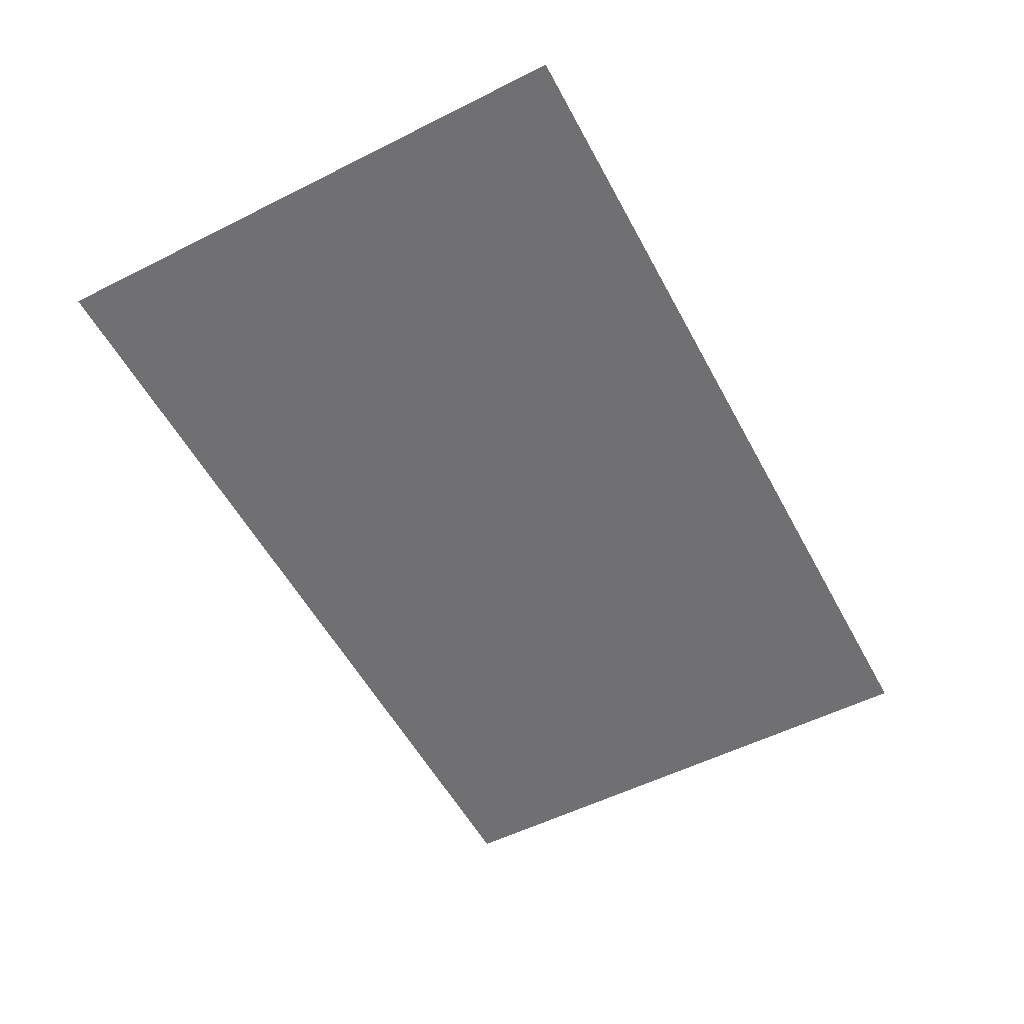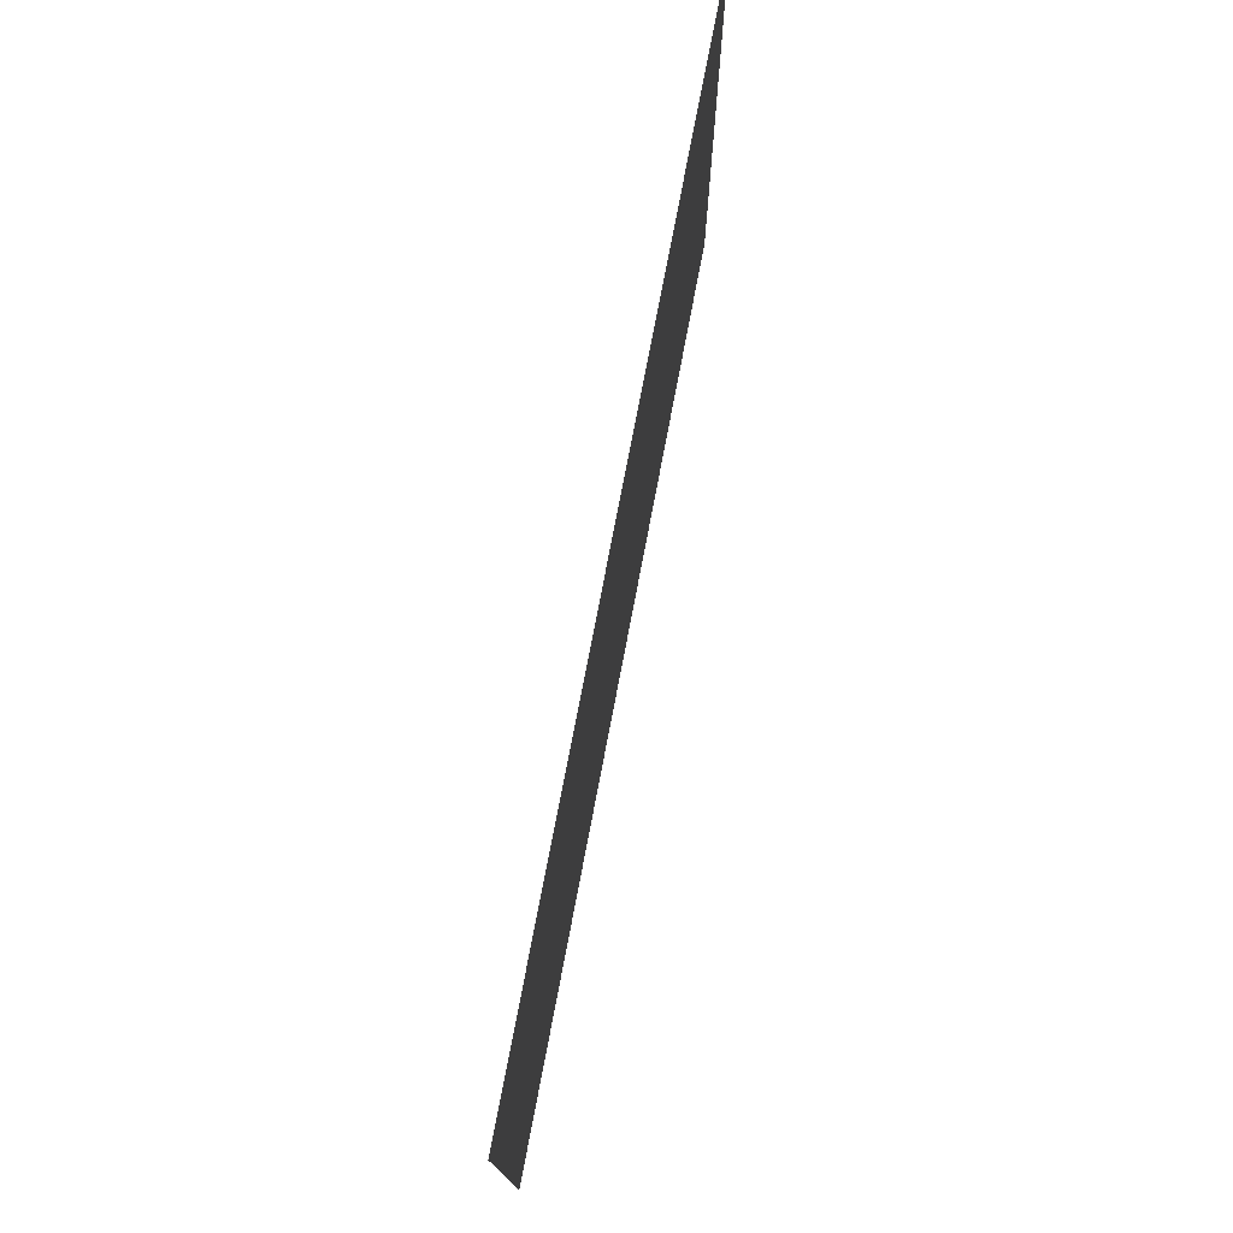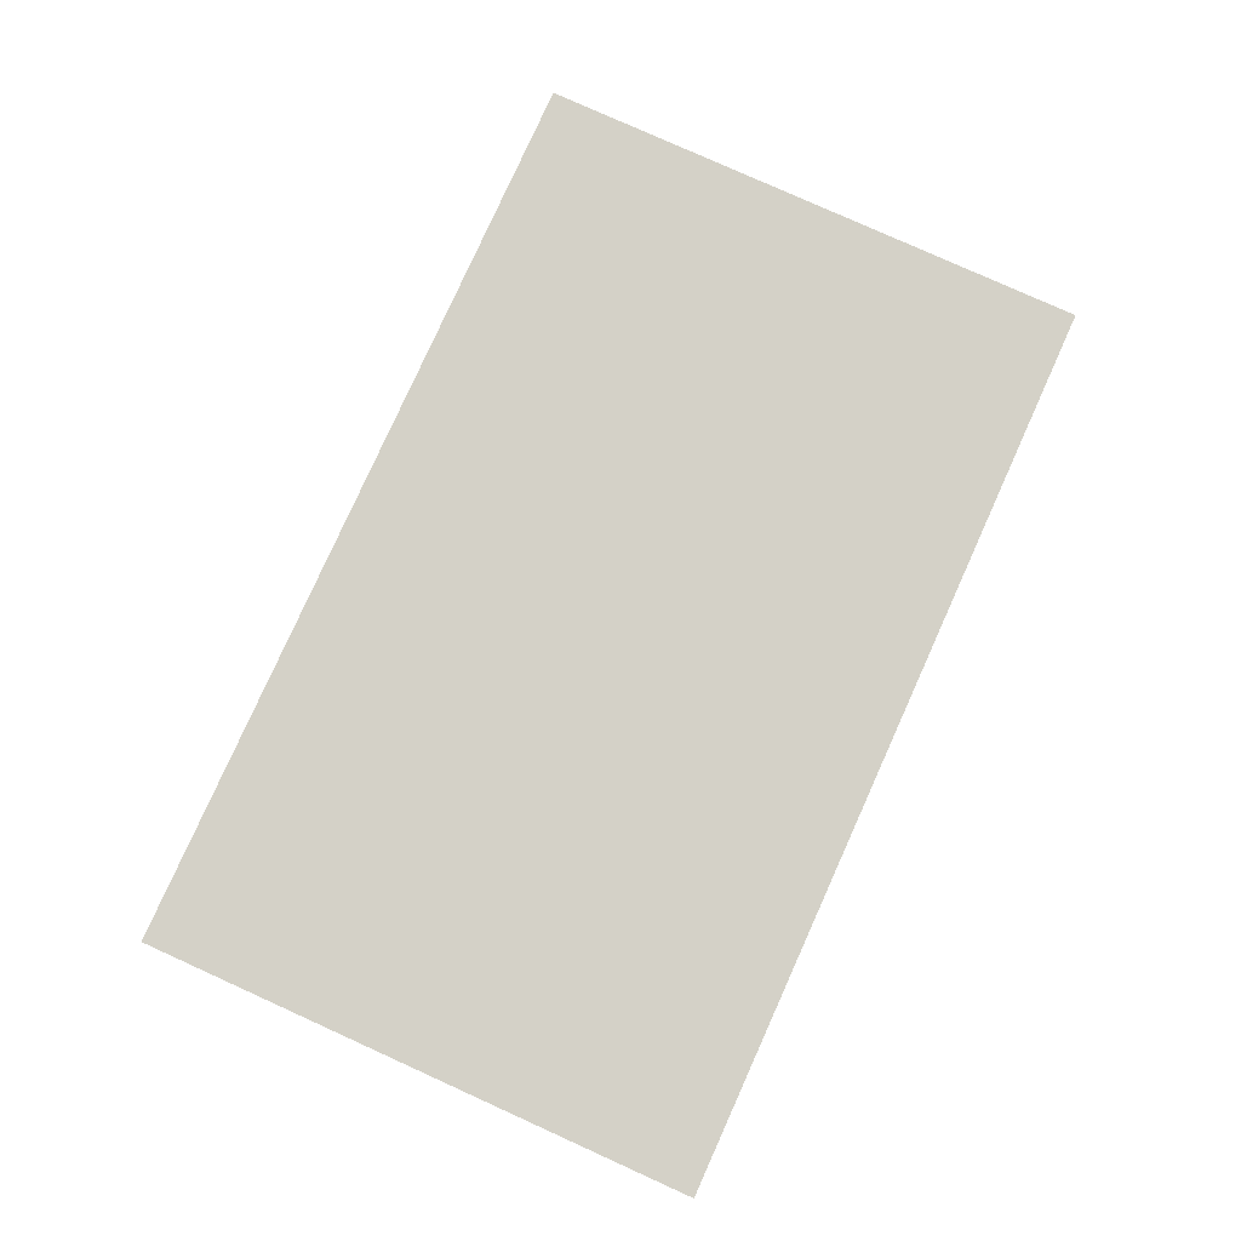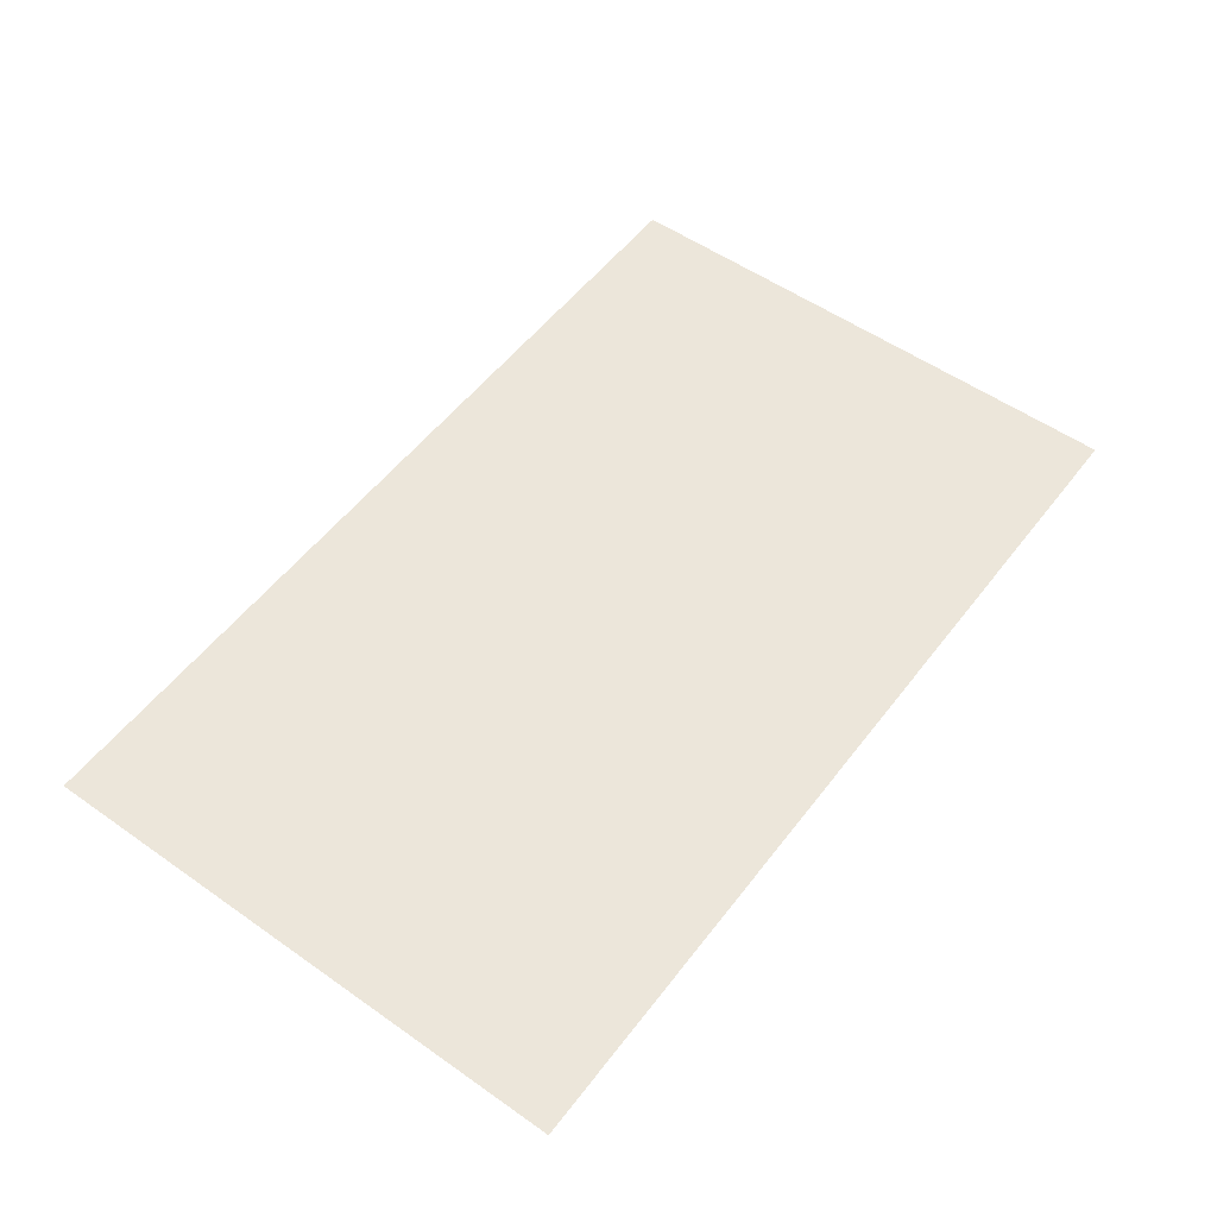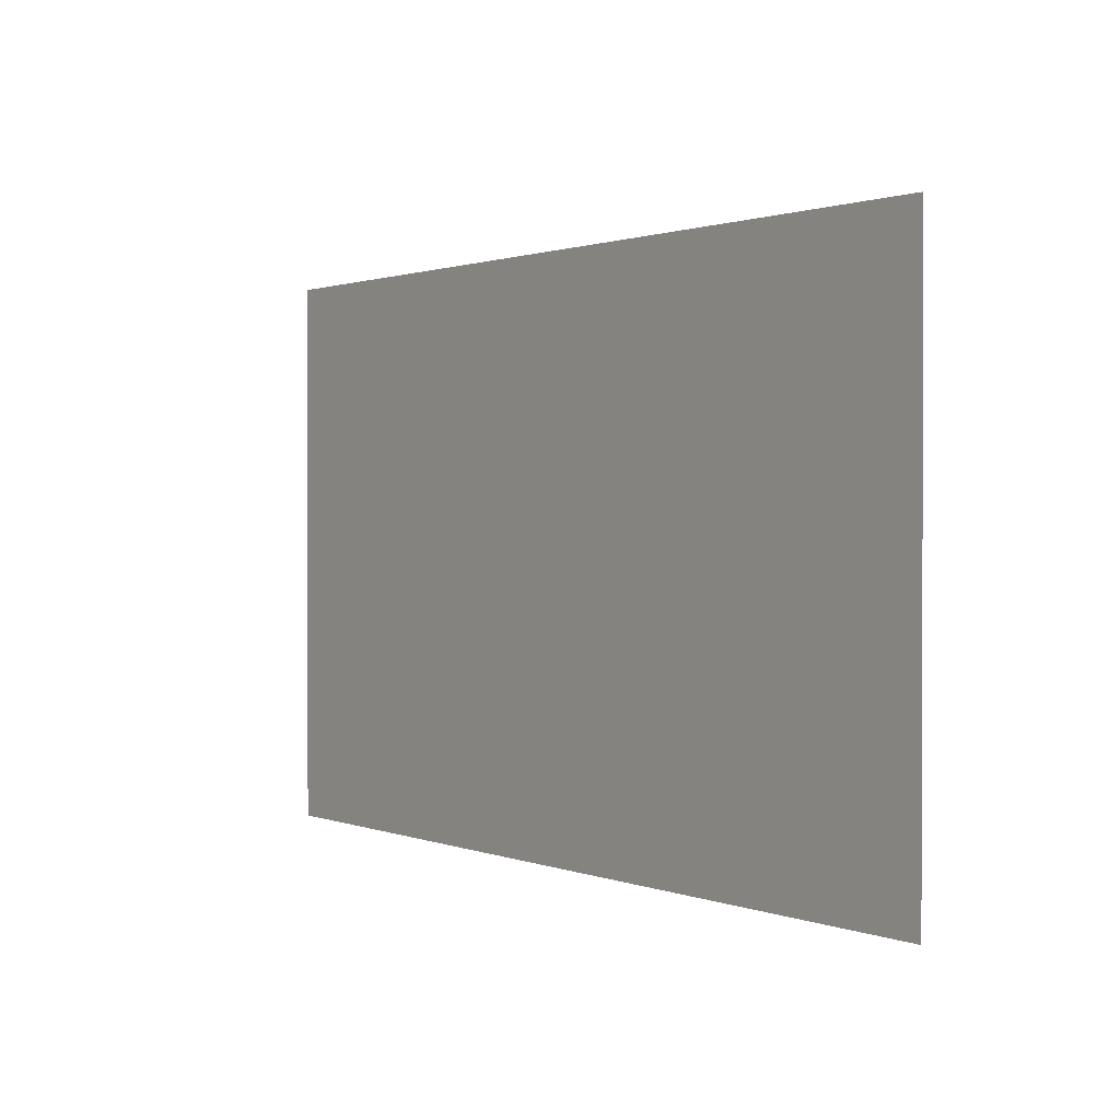
<metadata>
{"format":"obj","ext":"obj","renderer":"f3d","projection":"perspective","resolution":1024,"background":"white","views":[{"elev":-55.0,"azim":117.9,"up":"+Y"},{"elev":75.2,"azim":100.8,"up":"+Z"},{"elev":79.8,"azim":-65.7,"up":"+Y"},{"elev":54.2,"azim":126.7,"up":"+Y"},{"elev":1.1,"azim":-126.0,"up":"+Z"}]}
</metadata>
<code>
g default
v -0.8 0 0.4828
v 0.8 0 0.4828
v -0.8 0 -0.495
v 0.8 0 -0.495
g pPlane1
f 1 2 4 3

</code>
